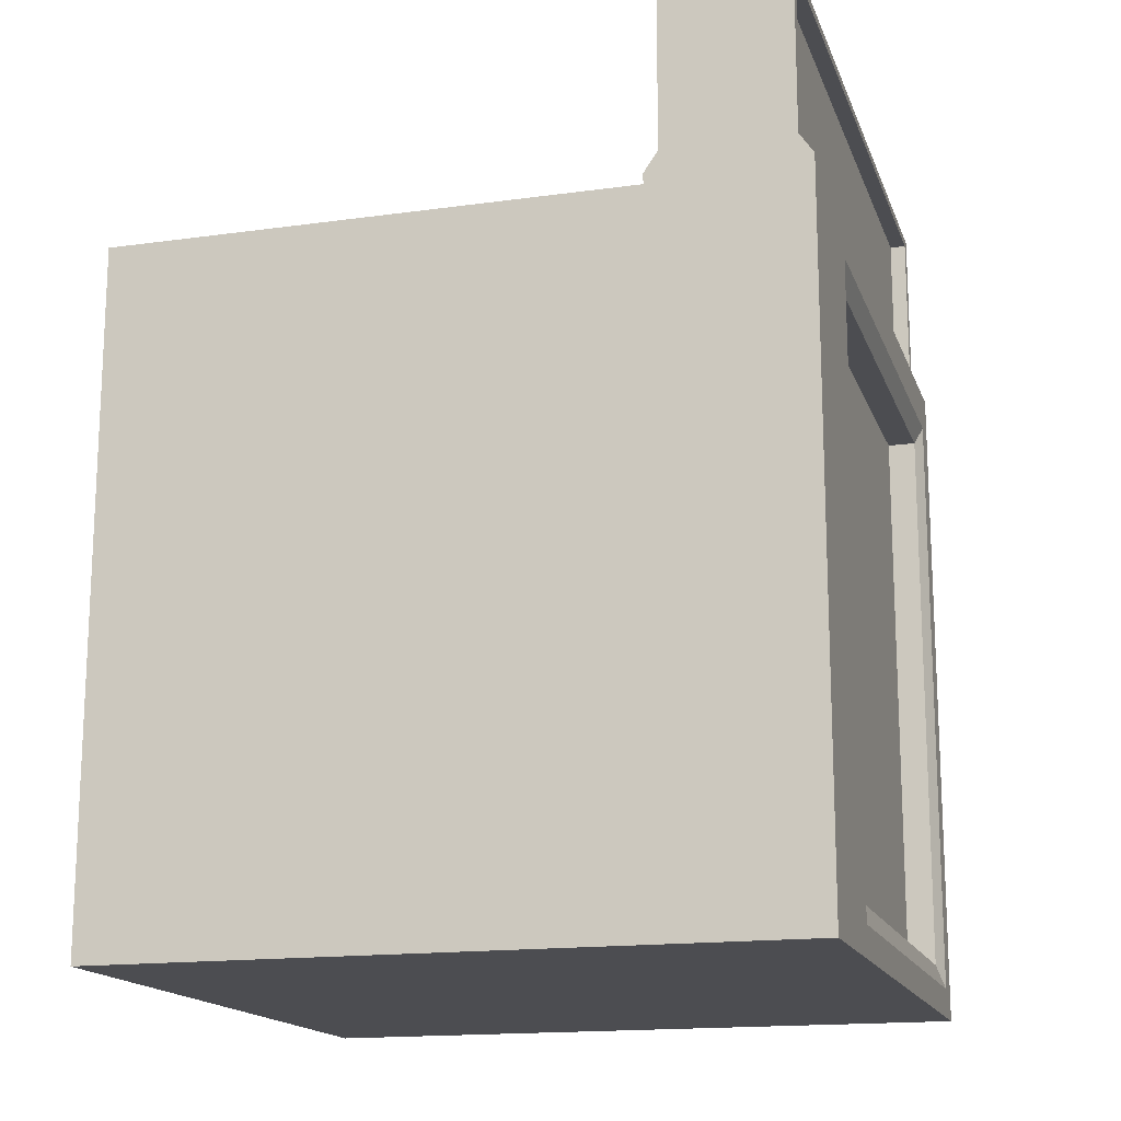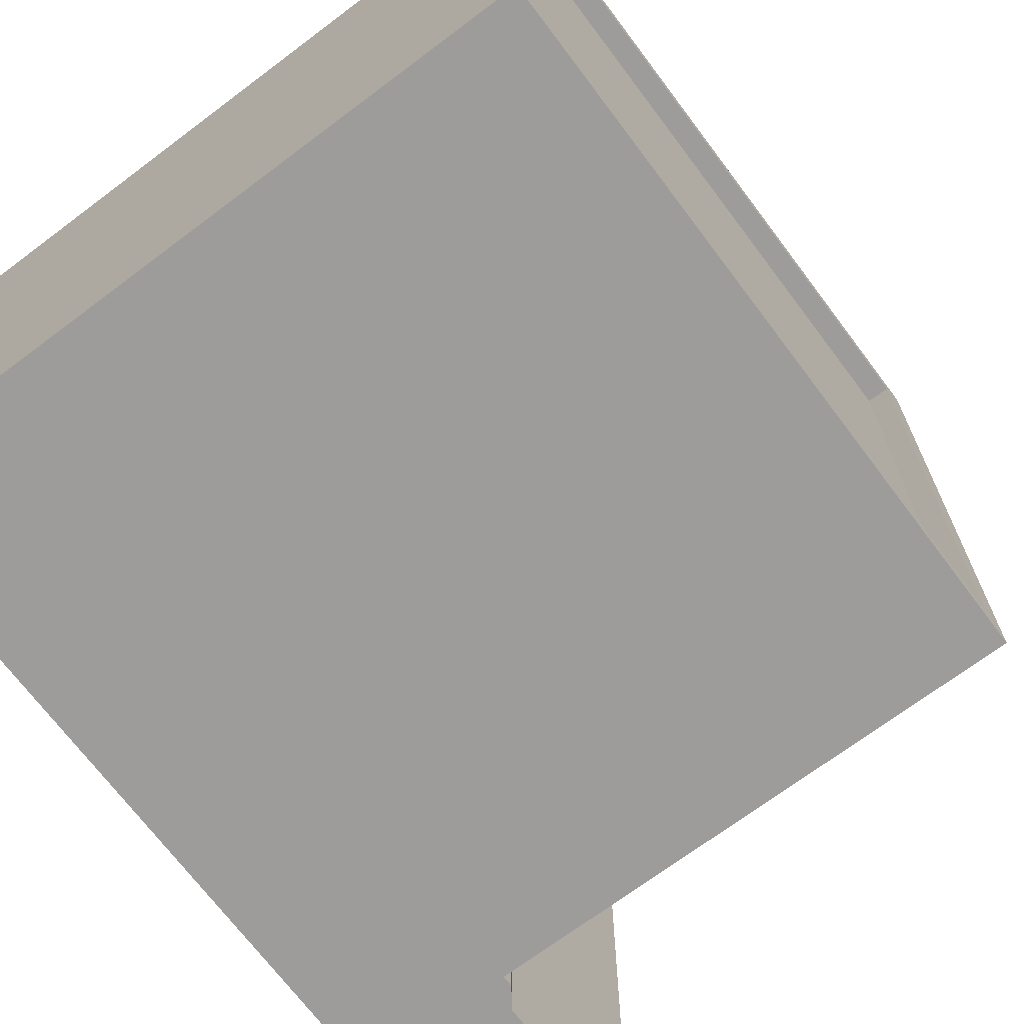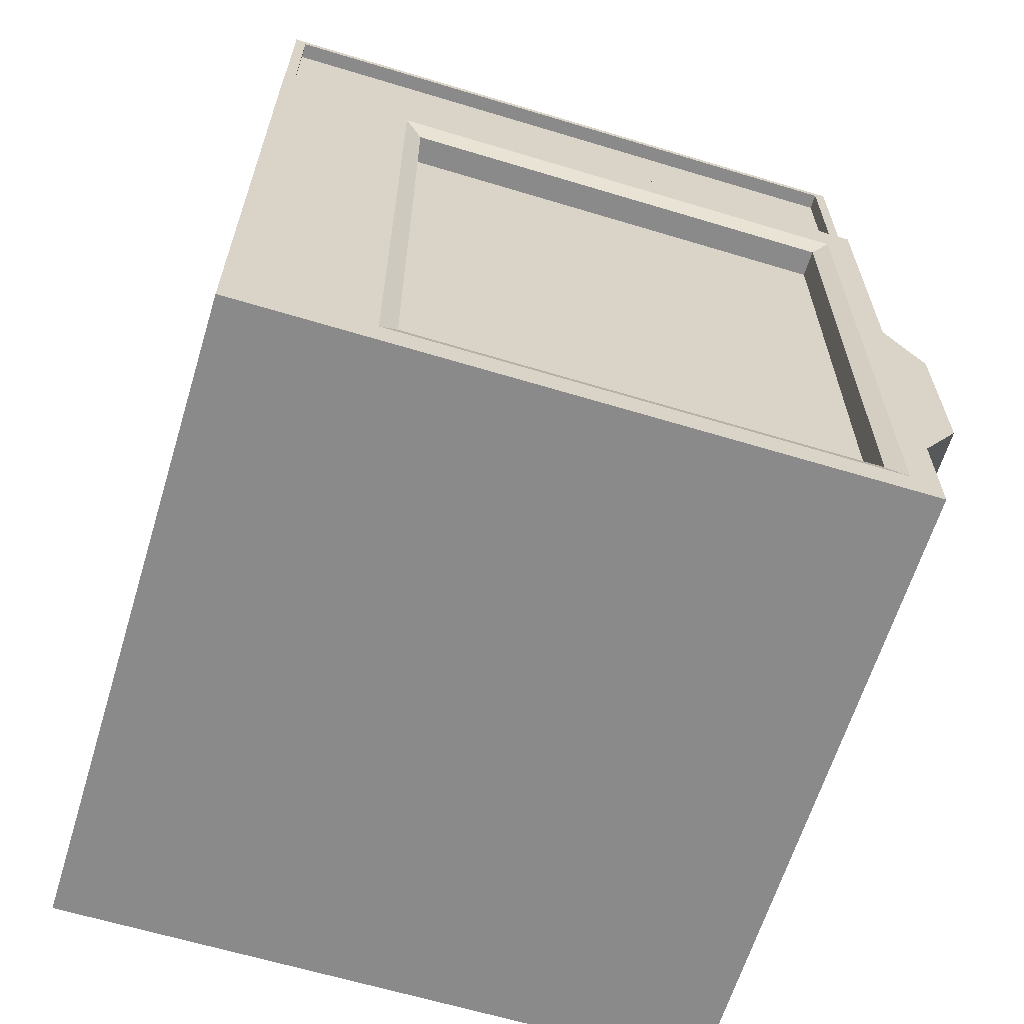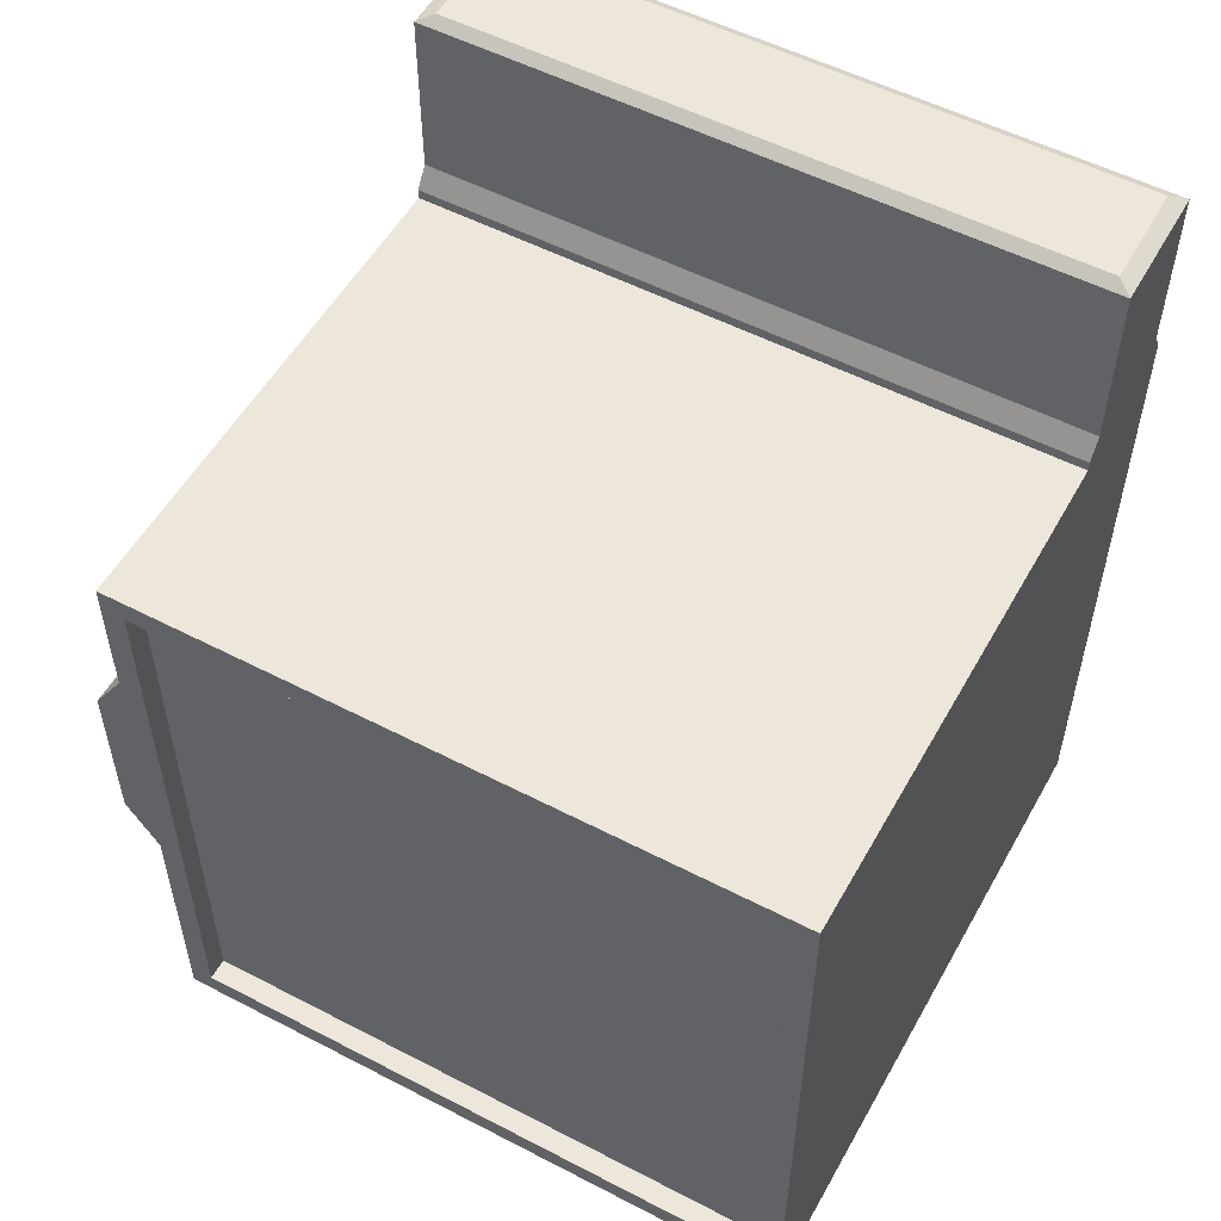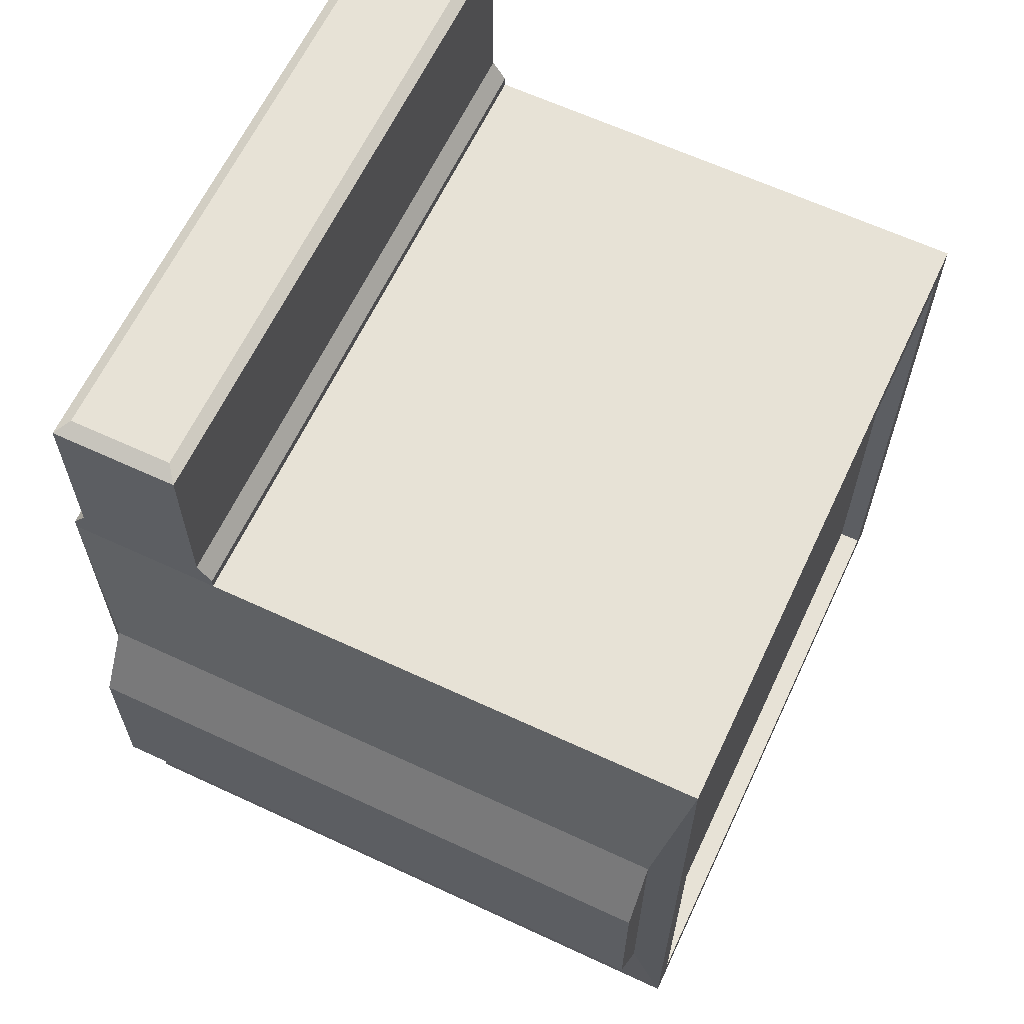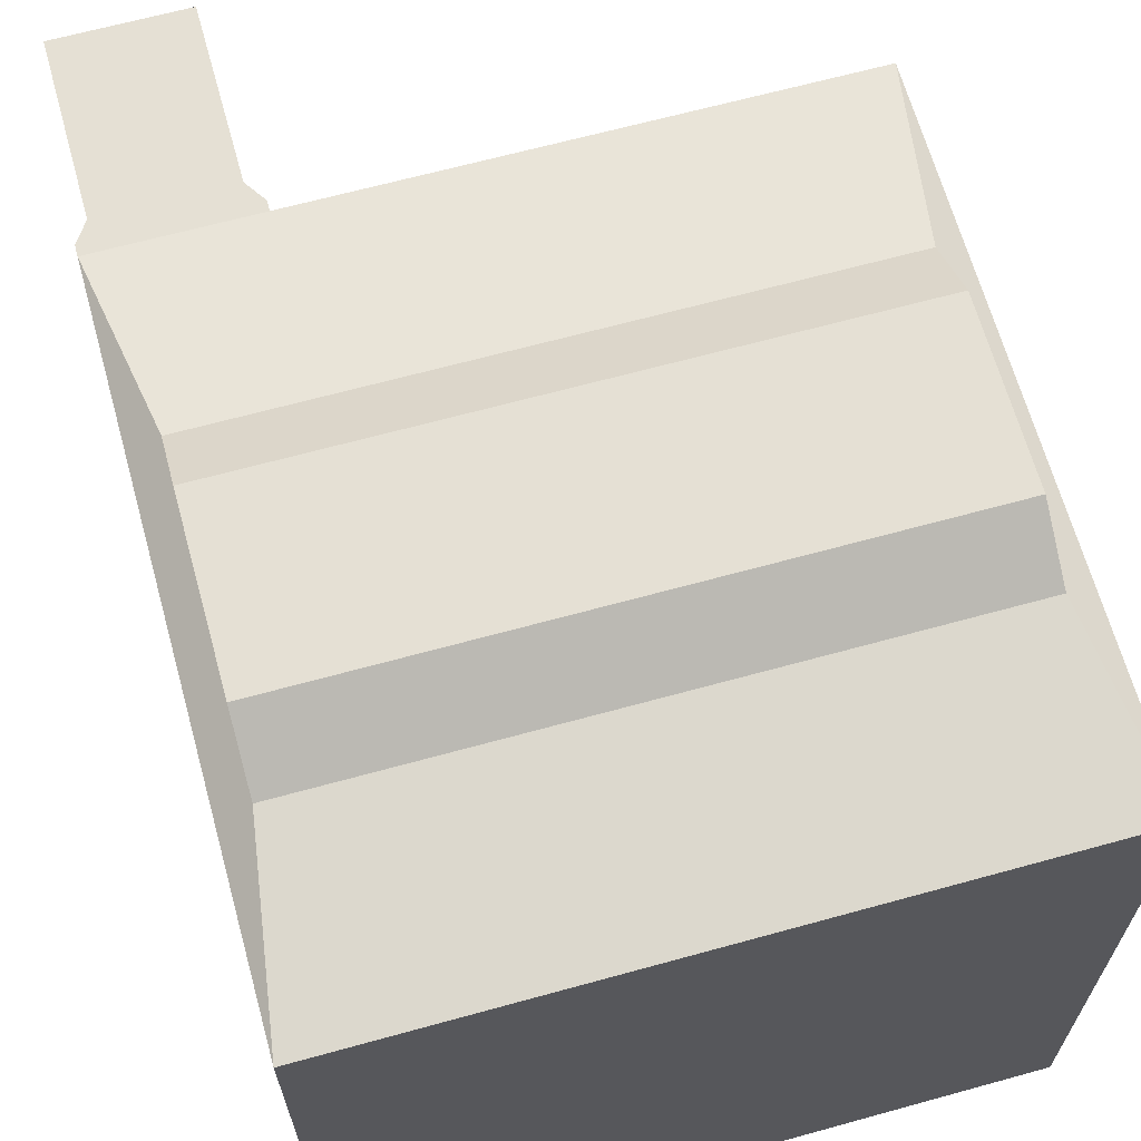
<metadata>
{"format":"obj","ext":"obj","renderer":"f3d","projection":"perspective","resolution":1024,"background":"white","views":[{"elev":-16.1,"azim":16.0,"up":"+Z"},{"elev":-70.3,"azim":-143.1,"up":"+Y"},{"elev":-63.5,"azim":73.0,"up":"+Z"},{"elev":54.0,"azim":-61.1,"up":"+Z"},{"elev":63.3,"azim":-154.8,"up":"+Z"},{"elev":65.7,"azim":164.5,"up":"+Y"}]}
</metadata>
<code>
g default
v -0.5 0 0.5
v 0.5 0 0.5
v -0.5 1 0.5
v 0.5 1 0.5
v -0.5 1 -0.5
v 0.5 1 -0.5
v -0.5 0 -0.5
v 0.5 0 -0.5
v 0.5 0.2136 -0.4555
v 0.5 0.2136 0.4555
v 0.5 0.9555 -0.4555
v 0.5 0.9555 0.4555
v 0.4892 0.241 -0.4218
v 0.4892 0.241 0.4218
v 0.4892 0.928 -0.4218
v 0.4892 0.928 0.4218
v 0.4472 0.241 -0.4218
v 0.4472 0.241 0.4218
v 0.4472 0.928 -0.4218
v 0.4472 0.928 0.4218
v -0.5 0.03653 -0.4635
v -0.5 0.03653 0.4635
v -0.5 0.9635 0.4635
v -0.5 0.9635 -0.4635
v -0.4665 0.03653 -0.4635
v -0.4665 0.03653 0.4635
v -0.4665 0.9635 0.4635
v -0.4665 0.9635 -0.4635
v -0.4554 1.036 0.2261
v 0.4554 1.036 0.2261
v 0.4554 1.036 -0.2261
v -0.4554 1.036 -0.2261
v -0.4554 1.096 0.1316
v 0.4554 1.096 0.1316
v 0.4554 1.096 -0.1316
v -0.4554 1.096 -0.1316
v 0.2706 0 0.5
v 0.2706 1 0.5
v 0.2464 1.036 0.2261
v 0.2464 1.096 0.1316
v 0.2464 1.096 -0.1316
v 0.2464 1.036 -0.2261
v 0.2706 1 -0.5
v 0.2706 0 -0.5
v 0.2706 0 0.5157
v 0.5 0 0.5157
v 0.5 1 0.5157
v 0.2706 1 0.5157
v 0.2914 0 0.5462
v 0.4792 0 0.5462
v 0.4792 1 0.5462
v 0.2914 1 0.5462
v 0.2914 0 0.8037
v 0.4792 0 0.8037
v 0.4792 1 0.8037
v 0.2914 1 0.8037
v 0.3089 0.02303 0.8143
v 0.4617 0.02303 0.8143
v 0.4617 0.977 0.8143
v 0.3089 0.977 0.8143
v 0.4792 0.01735 0.5588
v 0.4792 0.9826 0.5588
v 0.4792 0.9826 0.7912
v 0.4792 0.01735 0.7912
v 0.4551 0.01735 0.5588
v 0.4551 0.9826 0.5588
v 0.4551 0.9826 0.7912
v 0.4551 0.01735 0.7912
g signal_tv_low
f 1 37 38 3
f 33 40 41 36
f 5 43 44 7
f 7 44 37 1
f 18 17 19 20
f 25 26 27 28
f 2 8 9 10
f 8 6 11 9
f 6 4 12 11
f 4 2 10 12
f 10 9 13 14
f 9 11 15 13
f 11 12 16 15
f 12 10 14 16
f 14 13 17 18
f 13 15 19 17
f 15 16 20 19
f 16 14 18 20
f 7 1 22 21
f 1 3 23 22
f 3 5 24 23
f 5 7 21 24
f 21 22 26 25
f 22 23 27 26
f 23 24 28 27
f 24 21 25 28
f 3 38 39 29
f 4 6 31 30
f 43 5 32 42
f 5 3 29 32
f 29 39 40 33
f 30 31 35 34
f 42 32 36 41
f 32 29 33 36
f 57 58 59 60
f 39 38 4 30
f 40 39 30 34
f 41 40 34 35
f 31 42 41 35
f 6 43 42 31
f 44 43 6 8
f 37 44 8 2
f 37 2 46 45
f 2 4 47 46
f 4 38 48 47
f 38 37 45 48
f 45 46 50 49
f 46 47 51 50
f 47 48 52 51
f 48 45 49 52
f 49 50 54 53
f 65 66 67 68
f 51 52 56 55
f 52 49 53 56
f 53 54 58 57
f 54 55 59 58
f 55 56 60 59
f 56 53 57 60
f 50 51 62 61
f 51 55 63 62
f 55 54 64 63
f 54 50 61 64
f 61 62 66 65
f 62 63 67 66
f 63 64 68 67
f 64 61 65 68

</code>
